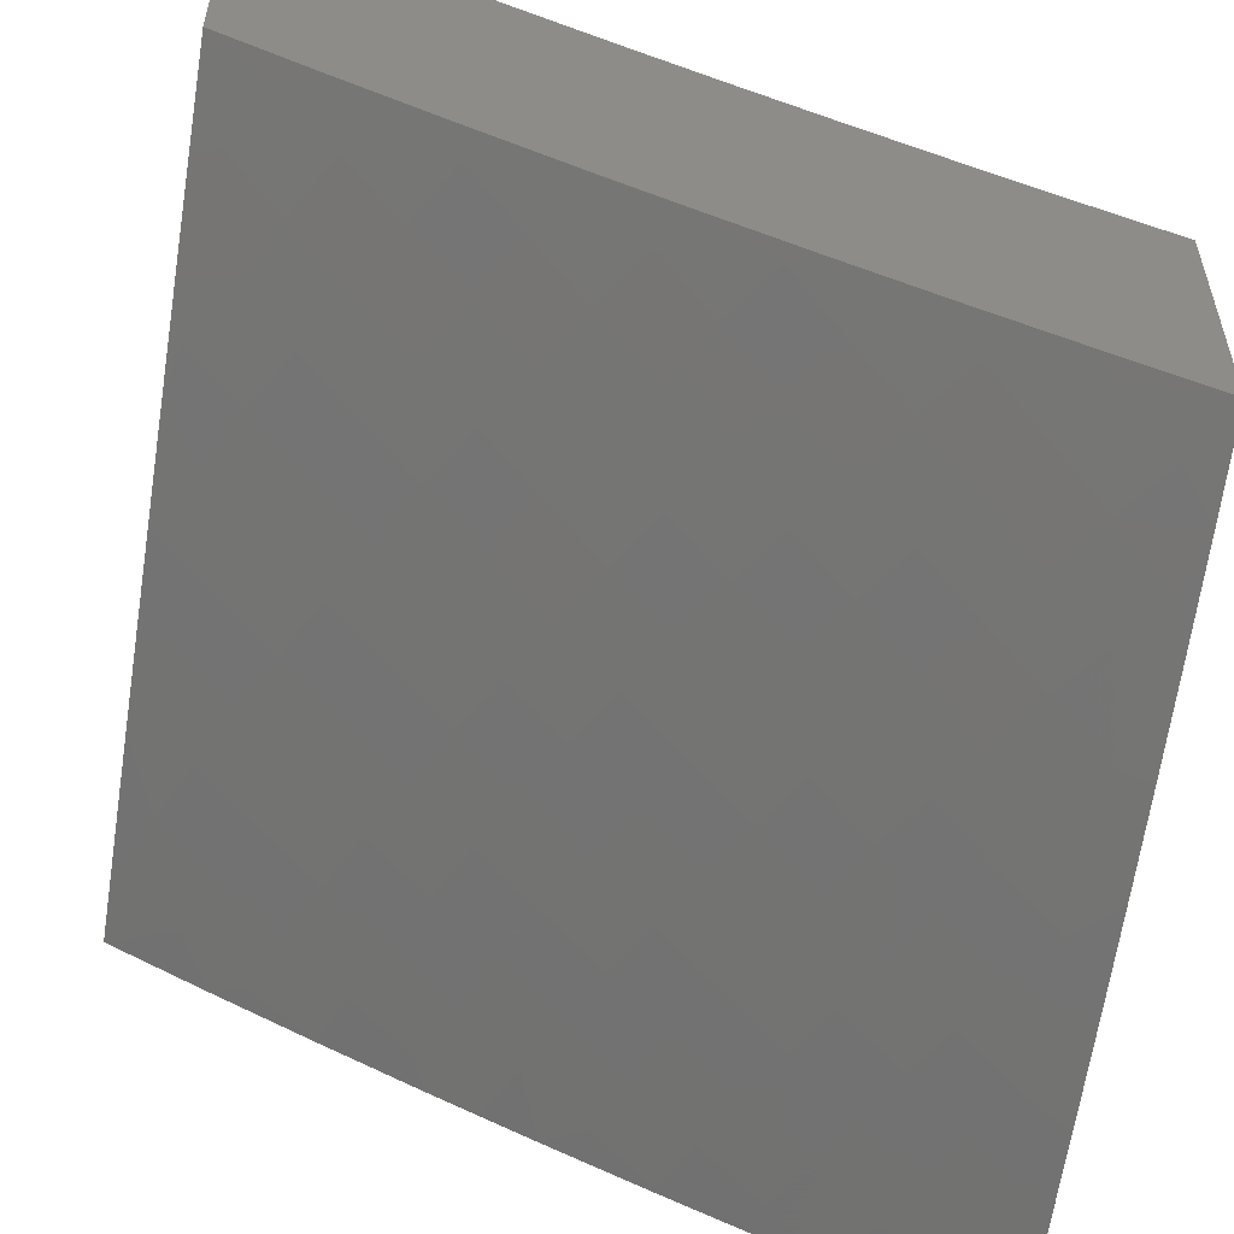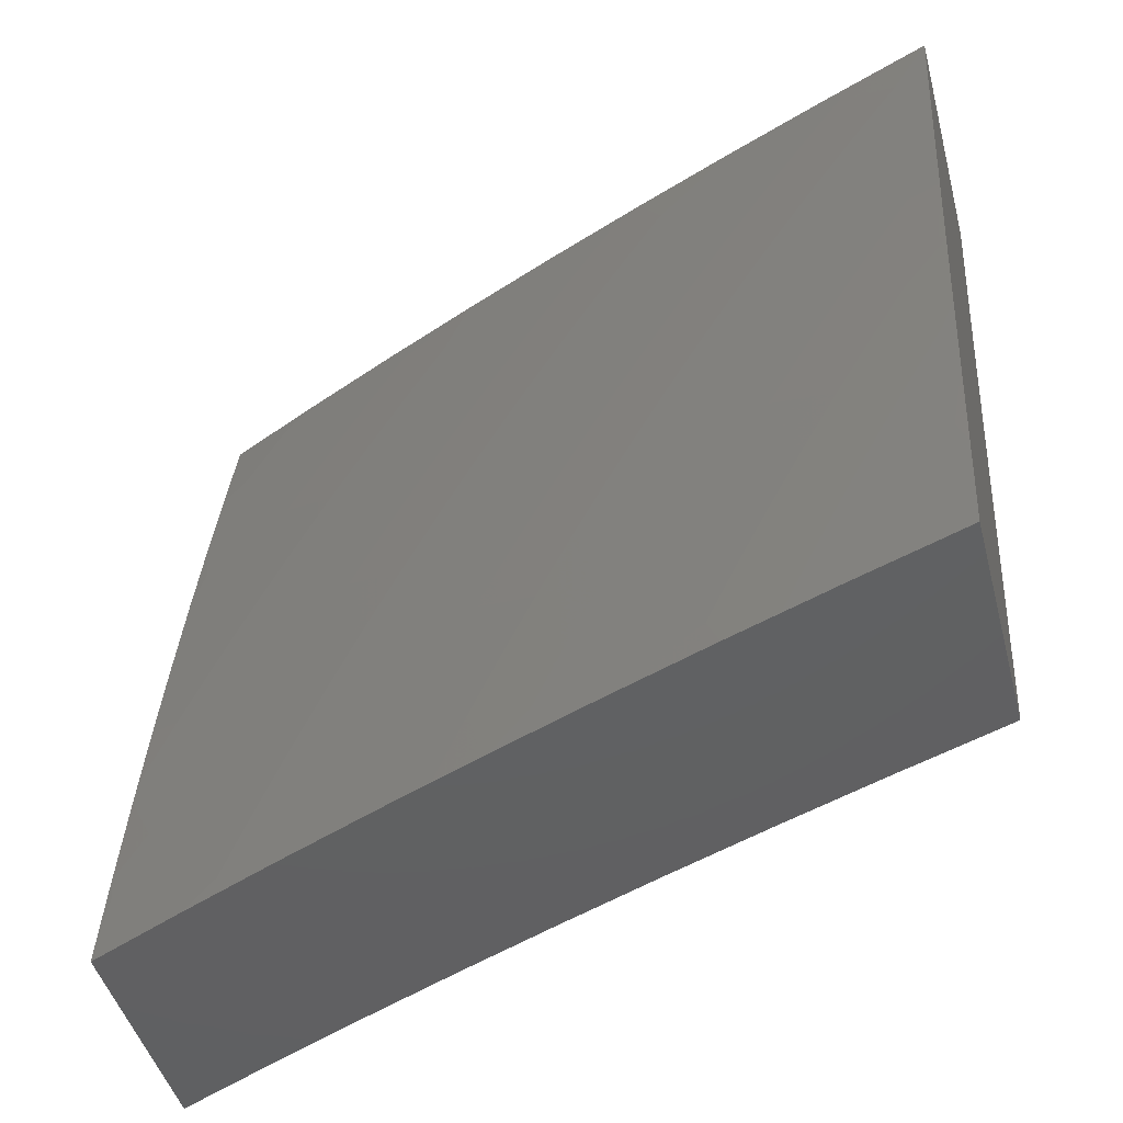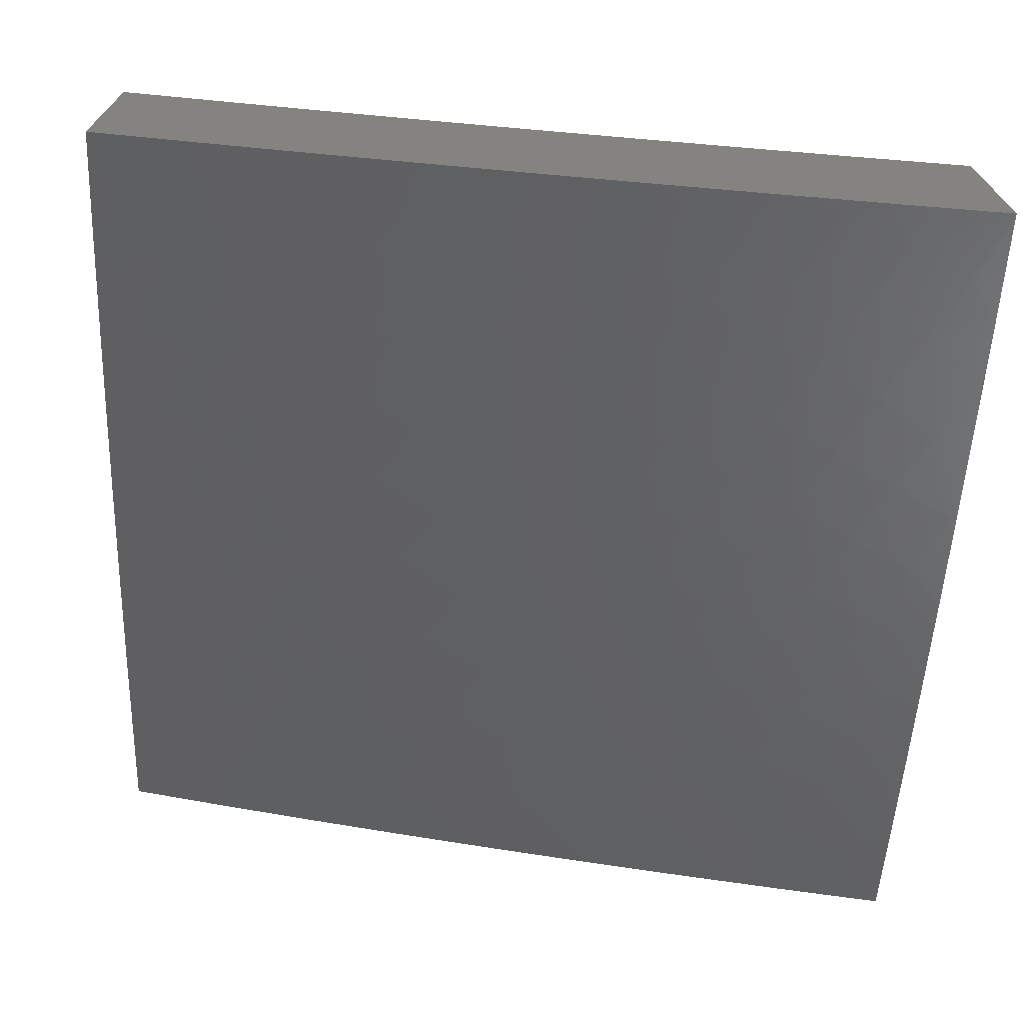
<metadata>
{"format":"stl","ext":"stl","renderer":"f3d","projection":"perspective","resolution":1024,"background":"white","views":[{"elev":-54.8,"azim":170.9,"up":"+Z"},{"elev":-42.8,"azim":-166.1,"up":"+Y"},{"elev":-72.5,"azim":-92.6,"up":"+Z"}]}
</metadata>
<code>
# stl→obj: 352 verts, 700 faces
v 4.127 2 -10.64
v 4.091 2.005 -10.65
v 4 2 -10.69
v 4.058 2.067 -10.65
v 4 2.126 -10.66
v 4.025 2.128 -10.65
v 4.064 2.228 -10.61
v 4.098 2.166 -10.61
v 4.171 2.205 -10.57
v 4.132 2.104 -10.61
v 4.206 2.141 -10.57
v 4.165 2.042 -10.61
v 4.239 2.078 -10.57
v 4.254 2 -10.58
v 4.271 2.014 -10.57
v 4.38 2 -10.53
v 4.345 2.049 -10.54
v 4.419 2.084 -10.49
v 4.313 2.114 -10.54
v 4.386 2.15 -10.49
v 4.352 2.216 -10.49
v 4.425 2.253 -10.45
v 4.389 2.32 -10.45
v 4.461 2.358 -10.41
v 4.351 2.386 -10.45
v 4.423 2.425 -10.41
v 4.307 2.461 -10.45
v 4.378 2.501 -10.41
v 4.262 2.536 -10.45
v 4.332 2.577 -10.41
v 4.215 2.61 -10.45
v 4.284 2.653 -10.41
v 4.166 2.683 -10.45
v 4.235 2.727 -10.41
v 4.116 2.756 -10.45
v 4.184 2.801 -10.41
v 4.065 2.828 -10.45
v 4.132 2.874 -10.41
v 4.013 2.899 -10.45
v 4.078 2.946 -10.41
v 4 3 -10.43
v 4.117 3 -10.38
v 4.144 2.994 -10.37
v 4.233 3 -10.33
v 4.199 2.92 -10.37
v 4.265 2.967 -10.32
v 4.319 2.891 -10.32
v 4.349 3 -10.28
v 4.386 2.936 -10.28
v 4.453 2.981 -10.24
v 4.507 2.902 -10.24
v 4.465 3 -10.22
v 4.574 2.946 -10.19
v 4.579 3 -10.17
v 4.641 2.989 -10.14
v 4.693 3 -10.11
v 4.695 2.907 -10.14
v 4.763 2.949 -10.1
v 4.816 2.866 -10.1
v 4.885 2.906 -10.05
v 4.937 2.821 -10.05
v 4.96 2.935 -10
v 5 2.869 -10
v 5 2.762 -10.03
v 4.987 2.734 -10.05
v 5 2.654 -10.07
v 4.918 2.696 -10.1
v 4.96 2.621 -10.1
v 4.848 2.658 -10.14
v 4.889 2.584 -10.14
v 4.777 2.619 -10.19
v 4.818 2.547 -10.19
v 4.707 2.581 -10.24
v 4.747 2.509 -10.24
v 4.636 2.542 -10.28
v 4.676 2.471 -10.28
v 4.565 2.503 -10.32
v 4.604 2.434 -10.32
v 4.494 2.464 -10.37
v 4.533 2.396 -10.37
v 4.452 2.018 -10.49
v 4.506 2 -10.47
v 4.526 2.051 -10.45
v 4.63 2 -10.42
v 4.633 2.016 -10.41
v 4.707 2.049 -10.37
v 4.601 2.085 -10.41
v 4.675 2.119 -10.37
v 4.567 2.154 -10.41
v 4.641 2.188 -10.37
v 4.533 2.222 -10.41
v 4.606 2.258 -10.37
v 4.57 2.327 -10.37
v 4.642 2.364 -10.32
v 4.754 2 -10.36
v 4.782 2.081 -10.32
v 4.749 2.152 -10.32
v 4.714 2.223 -10.32
v 4.679 2.294 -10.32
v 4.714 2.4 -10.28
v 4.814 2.009 -10.32
v 4.878 2 -10.3
v 4.888 2.041 -10.28
v 5 2 -10.23
v 4.963 2.072 -10.24
v 5 2.11 -10.21
v 4.93 2.146 -10.24
v 5 2.219 -10.18
v 4.896 2.219 -10.24
v 4.969 2.252 -10.19
v 4.861 2.292 -10.24
v 4.933 2.326 -10.19
v 4.824 2.365 -10.24
v 4.896 2.4 -10.19
v 4.858 2.473 -10.19
v 4.929 2.51 -10.14
v 5 2.546 -10.1
v 5 2.328 -10.15
v 4.968 2.435 -10.14
v 5 2.437 -10.13
v 4.919 3 -10
v 4.831 2.991 -10.05
v 4.806 3 -10.06
v 4 2.877 -10.47
v 4 2.753 -10.5
v 4.049 2.71 -10.49
v 4 2.628 -10.54
v 4.098 2.639 -10.49
v 4.029 2.595 -10.54
v 4.145 2.567 -10.49
v 4.076 2.524 -10.54
v 4.192 2.494 -10.49
v 4.121 2.452 -10.54
v 4.236 2.42 -10.49
v 4.165 2.38 -10.54
v 4.28 2.346 -10.49
v 4.208 2.307 -10.54
v 4.316 2.281 -10.49
v 4.244 2.243 -10.54
v 4.279 2.179 -10.54
v 4 2.503 -10.57
v 4.006 2.48 -10.57
v 4 2.378 -10.6
v 4.051 2.41 -10.57
v 4.094 2.339 -10.57
v 4.022 2.298 -10.61
v 4 2.252 -10.63
v 4.786 2.437 -10.24
v 4.752 2.329 -10.28
v 4.788 2.258 -10.28
v 4.822 2.186 -10.28
v 4.856 2.113 -10.28
v 4.498 2.29 -10.41
v 4.46 2.186 -10.45
v 4.494 2.119 -10.45
v 4.136 2.267 -10.57
v 4.868 2.781 -10.1
v 4.799 2.742 -10.14
v 4.748 2.825 -10.14
v 4.729 2.702 -10.19
v 4.679 2.784 -10.19
v 4.627 2.865 -10.19
v 4.659 2.662 -10.24
v 4.61 2.743 -10.24
v 4.559 2.823 -10.24
v 4.589 2.622 -10.28
v 4.541 2.702 -10.28
v 4.491 2.781 -10.28
v 4.439 2.859 -10.28
v 4.519 2.582 -10.32
v 4.471 2.66 -10.32
v 4.422 2.738 -10.32
v 4.371 2.815 -10.32
v 4.449 2.542 -10.37
v 4.402 2.619 -10.37
v 4.353 2.695 -10.37
v 4.303 2.771 -10.37
v 4.252 2.846 -10.37
v 4.877 2 -10.59
v 4.915 2.059 -10.56
v 5 2 -10.53
v 4.993 2.091 -10.51
v 5 2.126 -10.5
v 4.958 2.172 -10.51
v 5 2.252 -10.47
v 4.922 2.252 -10.51
v 4.999 2.287 -10.47
v 4.961 2.368 -10.47
v 5 2.378 -10.44
v 4.922 2.449 -10.47
v 4.997 2.486 -10.42
v 4.955 2.568 -10.42
v 5 2.503 -10.41
v 5 2.628 -10.38
v 4.912 2.649 -10.42
v 4.986 2.689 -10.37
v 4.941 2.77 -10.37
v 5 2.753 -10.35
v 5 2.877 -10.31
v 4.967 2.893 -10.32
v 5 3 -10.27
v 4.918 2.975 -10.32
v 4.878 3 -10.33
v 4.847 2.932 -10.37
v 4.754 3 -10.4
v 4.776 2.888 -10.42
v 4.727 2.967 -10.42
v 4.704 2.845 -10.47
v 4.656 2.922 -10.47
v 4.632 2.801 -10.51
v 4.585 2.877 -10.51
v 4.56 2.758 -10.56
v 4.513 2.833 -10.56
v 4.487 2.714 -10.6
v 4.442 2.788 -10.6
v 4.415 2.67 -10.65
v 4.37 2.742 -10.65
v 4.342 2.626 -10.69
v 4.298 2.697 -10.69
v 4.269 2.582 -10.73
v 4.225 2.652 -10.73
v 4.195 2.537 -10.77
v 4.153 2.606 -10.77
v 4.122 2.493 -10.82
v 4.08 2.561 -10.82
v 4.048 2.448 -10.86
v 4.007 2.515 -10.86
v 4 2.503 -10.86
v 4 2.628 -10.83
v 4.837 2.026 -10.6
v 4.754 2 -10.65
v 4.803 2.104 -10.6
v 4.726 2.07 -10.65
v 4.769 2.182 -10.6
v 4.691 2.146 -10.65
v 4.732 2.259 -10.6
v 4.656 2.223 -10.65
v 4.695 2.336 -10.6
v 4.619 2.298 -10.65
v 4.656 2.413 -10.6
v 4.581 2.374 -10.65
v 4.616 2.489 -10.6
v 4.541 2.449 -10.65
v 4.574 2.565 -10.6
v 4.5 2.523 -10.65
v 4.531 2.639 -10.6
v 4.458 2.597 -10.65
v 4.648 2.036 -10.69
v 4.63 2 -10.71
v 4.569 2.001 -10.73
v 4.505 2 -10.76
v 4.536 2.075 -10.73
v 4.458 2.04 -10.77
v 4.502 2.149 -10.73
v 4.425 2.112 -10.77
v 4.466 2.222 -10.73
v 4.39 2.184 -10.77
v 4.429 2.295 -10.73
v 4.353 2.256 -10.77
v 4.391 2.368 -10.73
v 4.316 2.327 -10.77
v 4.351 2.44 -10.73
v 4.277 2.398 -10.77
v 4.311 2.511 -10.73
v 4.237 2.468 -10.77
v 4.38 2 -10.82
v 4.38 2.004 -10.82
v 4.347 2.075 -10.82
v 4.313 2.146 -10.82
v 4.277 2.216 -10.82
v 4.24 2.286 -10.82
v 4.202 2.356 -10.82
v 4.163 2.425 -10.82
v 4.27 2.038 -10.86
v 4.254 2 -10.87
v 4.192 2.001 -10.9
v 4.127 2 -10.92
v 4.159 2.069 -10.9
v 4.081 2.031 -10.93
v 4.124 2.137 -10.9
v 4.047 2.097 -10.93
v 4.089 2.205 -10.9
v 4.012 2.164 -10.93
v 4 2.252 -10.92
v 4 2.126 -10.95
v 4 2 -10.97
v 4 2.378 -10.89
v 4.014 2.338 -10.9
v 4.052 2.272 -10.9
v 4.127 2.314 -10.86
v 4.164 2.245 -10.86
v 4.088 2.381 -10.86
v 4 2.752 -10.8
v 4.037 2.628 -10.82
v 4 2.876 -10.76
v 4.018 2.81 -10.77
v 4.064 2.742 -10.77
v 4.109 2.675 -10.77
v 4 3 -10.73
v 4.04 2.926 -10.73
v 4.088 2.859 -10.73
v 4.109 2.976 -10.69
v 4.127 3 -10.68
v 4.158 2.908 -10.69
v 4.228 2.956 -10.65
v 4.206 2.838 -10.69
v 4.277 2.886 -10.65
v 4.252 2.768 -10.69
v 4.324 2.814 -10.65
v 4.254 3 -10.62
v 4.347 2.933 -10.6
v 4.38 3 -10.57
v 4.417 2.981 -10.56
v 4.506 3 -10.51
v 4.466 2.907 -10.56
v 4.537 2.953 -10.51
v 4.607 2.999 -10.47
v 4.63 3 -10.45
v 4.881 2.138 -10.56
v 4.846 2.217 -10.56
v 4.809 2.296 -10.56
v 4.771 2.374 -10.56
v 4.731 2.452 -10.56
v 4.69 2.529 -10.56
v 4.648 2.606 -10.56
v 4.604 2.682 -10.56
v 4.614 2.111 -10.69
v 4.579 2.186 -10.69
v 4.543 2.26 -10.69
v 4.505 2.334 -10.69
v 4.466 2.408 -10.69
v 4.426 2.481 -10.69
v 4.384 2.554 -10.69
v 4.885 2.332 -10.51
v 4.846 2.411 -10.51
v 4.806 2.491 -10.51
v 4.765 2.569 -10.51
v 4.722 2.647 -10.51
v 4.677 2.725 -10.51
v 4.236 2.108 -10.86
v 4.201 2.177 -10.86
v 4.881 2.529 -10.47
v 4.839 2.609 -10.47
v 4.795 2.688 -10.47
v 4.75 2.767 -10.47
v 4.868 2.729 -10.42
v 4.823 2.809 -10.42
v 4.895 2.851 -10.37
v 4.181 2.721 -10.73
v 4.135 2.79 -10.73
v 4.395 2.861 -10.6
v 5 3 -10
f 1 2 3
f 3 2 4
f 3 4 5
f 5 4 6
f 5 6 7
f 7 6 8
f 7 8 9
f 9 8 10
f 9 10 11
f 11 10 12
f 11 12 13
f 13 12 14
f 13 14 15
f 15 14 16
f 15 16 17
f 17 16 18
f 17 18 19
f 19 18 20
f 19 20 21
f 21 20 22
f 21 22 23
f 23 22 24
f 23 24 25
f 25 24 26
f 25 26 27
f 27 26 28
f 27 28 29
f 29 28 30
f 29 30 31
f 31 30 32
f 31 32 33
f 33 32 34
f 33 34 35
f 35 34 36
f 35 36 37
f 37 36 38
f 37 38 39
f 39 38 40
f 39 40 41
f 41 40 42
f 42 40 43
f 42 43 44
f 44 43 45
f 44 45 46
f 46 45 47
f 46 47 48
f 48 47 49
f 48 49 50
f 50 49 51
f 50 51 52
f 52 51 53
f 52 53 54
f 54 53 55
f 54 55 56
f 56 55 57
f 56 57 58
f 58 57 59
f 58 59 60
f 60 59 61
f 60 61 62
f 62 61 63
f 63 61 64
f 64 61 65
f 64 65 66
f 66 65 67
f 66 67 68
f 68 67 69
f 68 69 70
f 70 69 71
f 70 71 72
f 72 71 73
f 72 73 74
f 74 73 75
f 74 75 76
f 76 75 77
f 76 77 78
f 78 77 79
f 78 79 80
f 80 79 26
f 80 26 24
f 2 1 12
f 12 1 14
f 18 16 81
f 81 16 82
f 81 82 83
f 83 82 84
f 83 84 85
f 85 84 86
f 85 86 87
f 87 86 88
f 87 88 89
f 89 88 90
f 89 90 91
f 91 90 92
f 91 92 93
f 93 92 94
f 93 94 78
f 78 94 76
f 84 95 86
f 86 95 96
f 86 96 88
f 88 96 97
f 88 97 90
f 90 97 98
f 90 98 92
f 92 98 99
f 92 99 94
f 94 99 100
f 94 100 76
f 76 100 74
f 96 95 101
f 101 95 102
f 101 102 103
f 103 102 104
f 103 104 105
f 105 104 106
f 105 106 107
f 107 106 108
f 107 108 109
f 109 108 110
f 109 110 111
f 111 110 112
f 111 112 113
f 113 112 114
f 113 114 115
f 115 114 116
f 115 116 70
f 70 116 117
f 70 117 68
f 68 117 66
f 108 118 110
f 110 118 112
f 112 118 119
f 119 118 120
f 119 120 116
f 116 120 117
f 62 121 60
f 60 121 122
f 60 122 58
f 58 122 123
f 58 123 56
f 121 123 122
f 52 48 50
f 48 44 46
f 41 124 39
f 39 124 37
f 124 125 37
f 37 125 35
f 35 125 126
f 126 125 127
f 126 127 128
f 128 127 129
f 128 129 130
f 130 129 131
f 130 131 132
f 132 131 133
f 132 133 134
f 134 133 135
f 134 135 136
f 136 135 137
f 136 137 138
f 138 137 139
f 138 139 140
f 140 139 11
f 140 11 13
f 127 141 129
f 129 141 131
f 131 141 142
f 142 141 143
f 142 143 144
f 144 143 145
f 144 145 135
f 135 145 137
f 145 143 146
f 146 143 147
f 146 147 7
f 7 147 5
f 119 116 114
f 115 148 113
f 113 148 149
f 113 149 111
f 111 149 150
f 111 150 109
f 109 150 151
f 109 151 107
f 107 151 152
f 107 152 105
f 105 152 103
f 148 100 149
f 149 100 99
f 149 99 150
f 150 99 98
f 150 98 151
f 151 98 97
f 151 97 152
f 152 97 96
f 152 96 103
f 103 96 101
f 70 72 115
f 115 72 148
f 72 74 148
f 148 74 100
f 93 153 91
f 91 153 154
f 91 154 89
f 89 154 155
f 89 155 87
f 87 155 83
f 87 83 85
f 153 22 154
f 154 22 20
f 154 20 155
f 155 20 18
f 155 18 83
f 83 18 81
f 78 80 93
f 93 80 153
f 80 24 153
f 153 24 22
f 21 140 19
f 19 140 13
f 19 13 17
f 17 13 15
f 140 21 138
f 138 21 23
f 138 23 136
f 136 23 25
f 136 25 134
f 134 25 27
f 134 27 132
f 132 27 29
f 132 29 130
f 130 29 31
f 130 31 128
f 128 31 33
f 128 33 126
f 126 33 35
f 2 12 10
f 9 11 139
f 2 10 4
f 4 10 8
f 4 8 6
f 112 119 114
f 9 139 156
f 156 139 137
f 156 137 145
f 67 65 157
f 157 65 61
f 157 61 59
f 69 67 158
f 158 67 157
f 158 157 159
f 159 157 59
f 159 59 57
f 71 69 160
f 160 69 158
f 160 158 161
f 161 158 159
f 161 159 162
f 162 159 57
f 162 57 53
f 53 57 55
f 73 71 163
f 163 71 160
f 163 160 164
f 164 160 161
f 164 161 165
f 165 161 162
f 165 162 51
f 51 162 53
f 75 73 166
f 166 73 163
f 166 163 167
f 167 163 164
f 167 164 168
f 168 164 165
f 168 165 169
f 169 165 51
f 169 51 49
f 77 75 170
f 170 75 166
f 170 166 171
f 171 166 167
f 171 167 172
f 172 167 168
f 172 168 173
f 173 168 169
f 173 169 47
f 47 169 49
f 28 26 79
f 79 77 174
f 174 77 170
f 174 170 175
f 175 170 171
f 175 171 176
f 176 171 172
f 176 172 177
f 177 172 173
f 177 173 178
f 178 173 47
f 178 47 45
f 146 7 156
f 156 7 9
f 146 156 145
f 30 28 174
f 174 28 79
f 30 174 175
f 144 135 133
f 32 30 175
f 32 175 176
f 142 144 133
f 142 133 131
f 34 32 176
f 34 176 177
f 36 34 177
f 36 177 178
f 38 36 178
f 38 178 45
f 40 38 45
f 43 40 45
f 179 180 181
f 181 180 182
f 181 182 183
f 183 182 184
f 183 184 185
f 185 184 186
f 185 186 187
f 187 186 188
f 187 188 189
f 189 188 190
f 189 190 191
f 191 190 192
f 191 192 193
f 193 192 194
f 194 192 195
f 194 195 196
f 196 195 197
f 196 197 198
f 198 197 199
f 199 197 200
f 199 200 201
f 201 200 202
f 201 202 203
f 203 202 204
f 203 204 205
f 205 204 206
f 205 206 207
f 207 206 208
f 207 208 209
f 209 208 210
f 209 210 211
f 211 210 212
f 211 212 213
f 213 212 214
f 213 214 215
f 215 214 216
f 215 216 217
f 217 216 218
f 217 218 219
f 219 218 220
f 219 220 221
f 221 220 222
f 221 222 223
f 223 222 224
f 223 224 225
f 225 224 226
f 225 226 227
f 227 226 228
f 227 228 229
f 180 179 230
f 230 179 231
f 230 231 232
f 232 231 233
f 232 233 234
f 234 233 235
f 234 235 236
f 236 235 237
f 236 237 238
f 238 237 239
f 238 239 240
f 240 239 241
f 240 241 242
f 242 241 243
f 242 243 244
f 244 243 245
f 244 245 246
f 246 245 247
f 246 247 214
f 214 247 216
f 233 231 248
f 248 231 249
f 248 249 250
f 250 249 251
f 250 251 252
f 252 251 253
f 252 253 254
f 254 253 255
f 254 255 256
f 256 255 257
f 256 257 258
f 258 257 259
f 258 259 260
f 260 259 261
f 260 261 262
f 262 261 263
f 262 263 264
f 264 263 265
f 264 265 220
f 220 265 222
f 251 266 253
f 253 266 267
f 253 267 255
f 255 267 268
f 255 268 257
f 257 268 269
f 257 269 259
f 259 269 270
f 259 270 261
f 261 270 271
f 261 271 263
f 263 271 272
f 263 272 265
f 265 272 273
f 265 273 222
f 222 273 224
f 267 266 274
f 274 266 275
f 274 275 276
f 276 275 277
f 276 277 278
f 278 277 279
f 278 279 280
f 280 279 281
f 280 281 282
f 282 281 283
f 282 283 284
f 284 283 285
f 285 283 281
f 285 281 286
f 286 281 279
f 286 279 277
f 287 288 284
f 284 288 289
f 284 289 282
f 282 289 290
f 282 290 291
f 291 290 272
f 291 272 271
f 228 226 287
f 287 226 292
f 287 292 288
f 288 292 289
f 293 294 229
f 229 294 225
f 229 225 227
f 295 296 293
f 293 296 297
f 293 297 294
f 294 297 298
f 294 298 225
f 225 298 223
f 299 300 295
f 295 300 301
f 295 301 296
f 296 301 297
f 300 299 302
f 302 299 303
f 302 303 304
f 304 303 305
f 304 305 306
f 306 305 307
f 306 307 308
f 308 307 309
f 308 309 219
f 219 309 217
f 303 310 305
f 305 310 307
f 307 310 311
f 311 310 312
f 311 312 313
f 313 312 314
f 313 314 315
f 315 314 316
f 315 316 213
f 213 316 211
f 316 314 317
f 317 314 318
f 317 318 209
f 209 318 207
f 318 205 207
f 198 194 196
f 193 189 191
f 189 185 187
f 184 182 180
f 180 230 319
f 319 230 232
f 319 232 320
f 320 232 234
f 320 234 321
f 321 234 236
f 321 236 322
f 322 236 238
f 322 238 323
f 323 238 240
f 323 240 324
f 324 240 242
f 324 242 325
f 325 242 244
f 325 244 326
f 326 244 246
f 326 246 212
f 212 246 214
f 235 233 248
f 248 250 327
f 327 250 252
f 327 252 328
f 328 252 254
f 328 254 329
f 329 254 256
f 329 256 330
f 330 256 258
f 330 258 331
f 331 258 260
f 331 260 332
f 332 260 262
f 332 262 333
f 333 262 264
f 333 264 218
f 218 264 220
f 186 184 319
f 319 184 180
f 186 319 320
f 237 235 327
f 327 235 248
f 237 327 328
f 186 320 334
f 334 320 321
f 334 321 335
f 335 321 322
f 335 322 336
f 336 322 323
f 336 323 337
f 337 323 324
f 337 324 338
f 338 324 325
f 338 325 339
f 339 325 326
f 339 326 210
f 210 326 212
f 269 268 274
f 274 268 267
f 274 276 340
f 340 276 278
f 340 278 341
f 341 278 280
f 341 280 291
f 291 280 282
f 239 237 328
f 239 328 329
f 190 188 334
f 334 188 186
f 190 334 335
f 270 269 340
f 340 269 274
f 270 340 341
f 241 239 329
f 241 329 330
f 190 335 342
f 342 335 336
f 342 336 343
f 343 336 337
f 343 337 344
f 344 337 338
f 344 338 345
f 345 338 339
f 345 339 208
f 208 339 210
f 271 270 341
f 271 341 291
f 243 241 330
f 243 330 331
f 195 192 342
f 342 192 190
f 195 342 343
f 245 243 331
f 245 331 332
f 195 343 346
f 346 343 344
f 346 344 347
f 347 344 345
f 347 345 206
f 206 345 208
f 197 346 348
f 348 346 347
f 348 347 204
f 204 347 206
f 346 197 195
f 245 332 247
f 247 332 333
f 247 333 216
f 216 333 218
f 272 290 273
f 273 290 292
f 273 292 224
f 224 292 226
f 290 289 292
f 202 200 348
f 348 200 197
f 202 348 204
f 308 219 221
f 221 223 349
f 349 223 298
f 349 298 350
f 350 298 297
f 350 297 301
f 315 213 215
f 215 217 351
f 351 217 309
f 351 309 311
f 311 309 307
f 317 209 211
f 317 211 316
f 311 313 351
f 351 313 315
f 351 315 215
f 308 349 306
f 306 349 350
f 306 350 304
f 304 350 301
f 304 301 302
f 302 301 300
f 349 308 221
f 121 62 352
f 352 62 63
f 352 63 201
f 201 63 64
f 201 64 66
f 201 66 199
f 199 66 117
f 199 117 198
f 198 117 120
f 198 120 194
f 194 120 118
f 194 118 193
f 193 118 108
f 193 108 189
f 189 108 106
f 189 106 185
f 185 106 104
f 185 104 183
f 183 104 181
f 104 102 181
f 181 102 95
f 181 95 179
f 179 95 84
f 179 84 231
f 231 84 82
f 231 82 249
f 249 82 16
f 249 16 251
f 251 16 14
f 251 14 266
f 266 14 1
f 266 1 275
f 275 1 3
f 275 3 277
f 277 3 286
f 5 284 3
f 3 284 285
f 3 285 286
f 284 5 287
f 287 5 147
f 287 147 228
f 228 147 143
f 228 143 229
f 229 143 141
f 229 141 293
f 293 141 127
f 293 127 295
f 295 127 125
f 295 125 299
f 299 125 124
f 299 124 41
f 42 310 41
f 41 310 303
f 41 303 299
f 310 42 312
f 312 42 44
f 312 44 314
f 314 44 48
f 314 48 318
f 318 48 52
f 318 52 205
f 205 52 54
f 205 54 203
f 203 54 56
f 203 56 201
f 201 56 123
f 201 123 121
f 121 352 201

</code>
